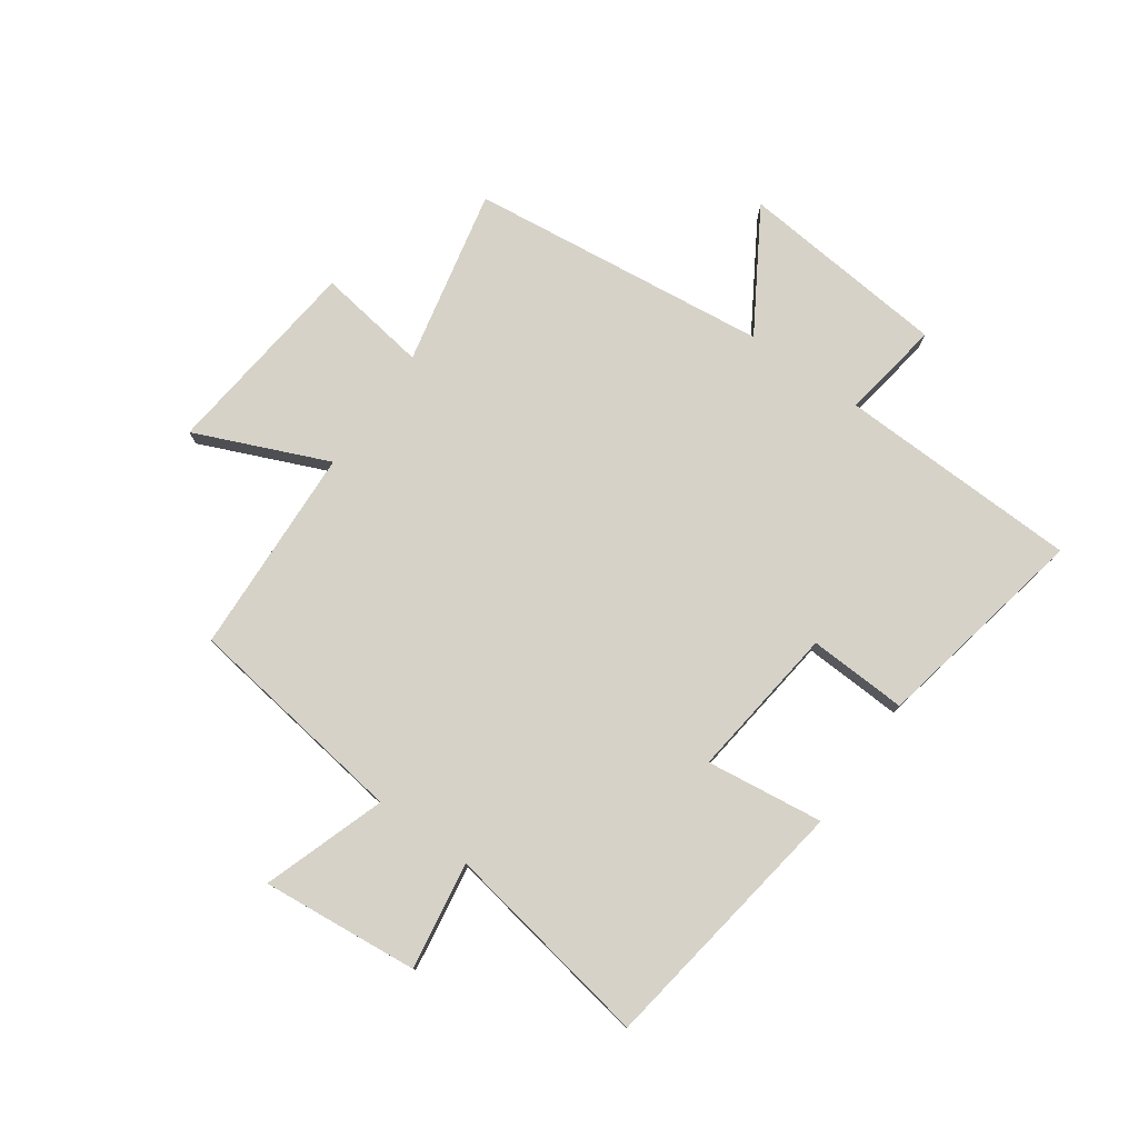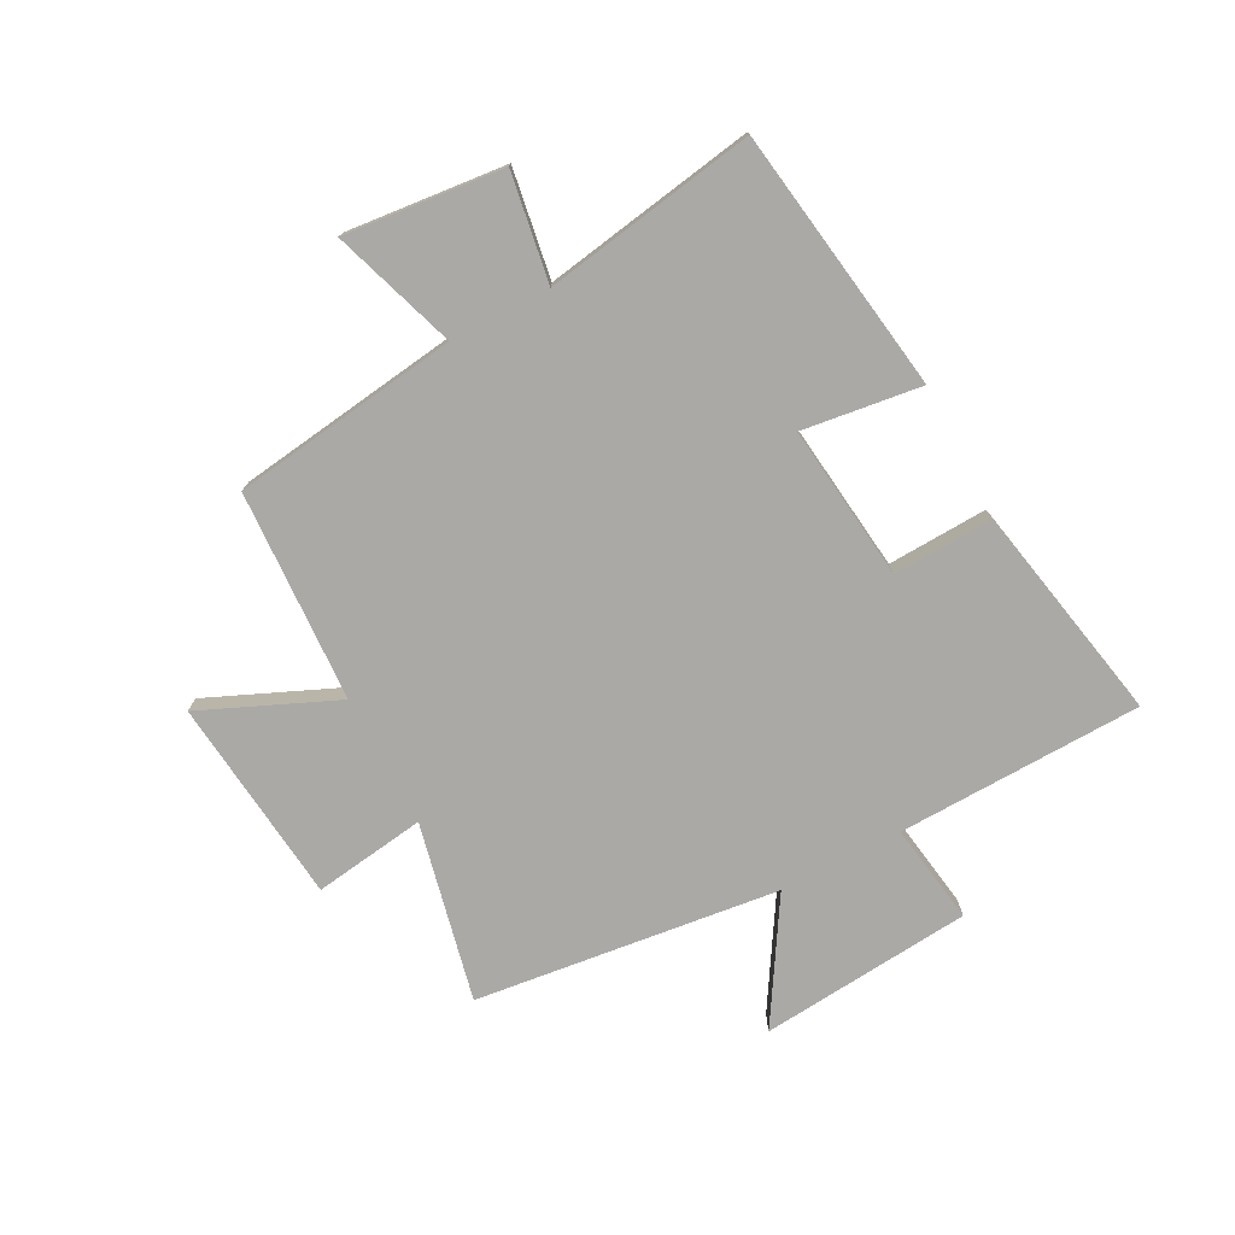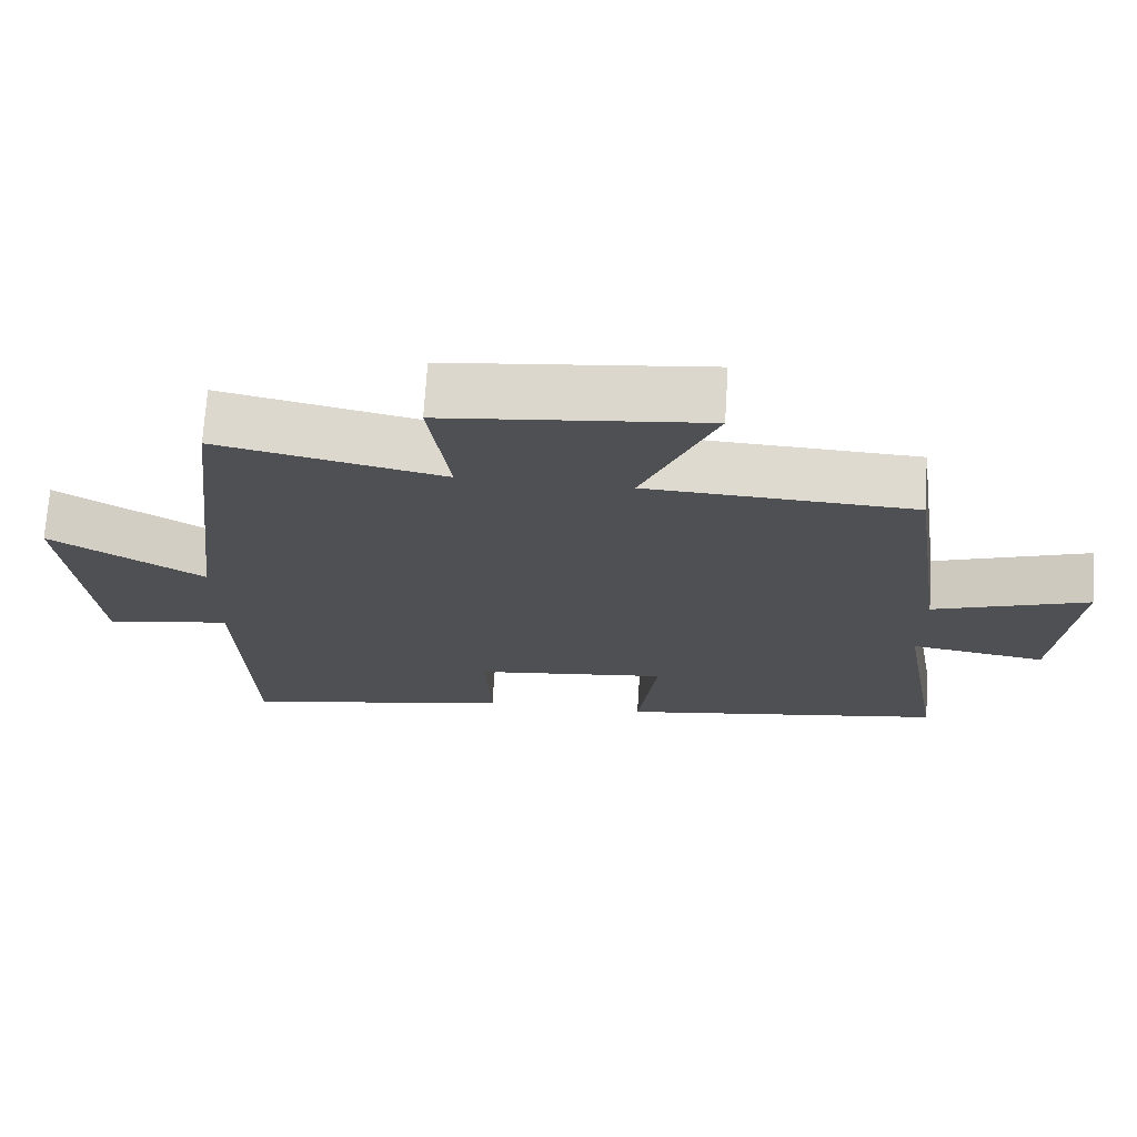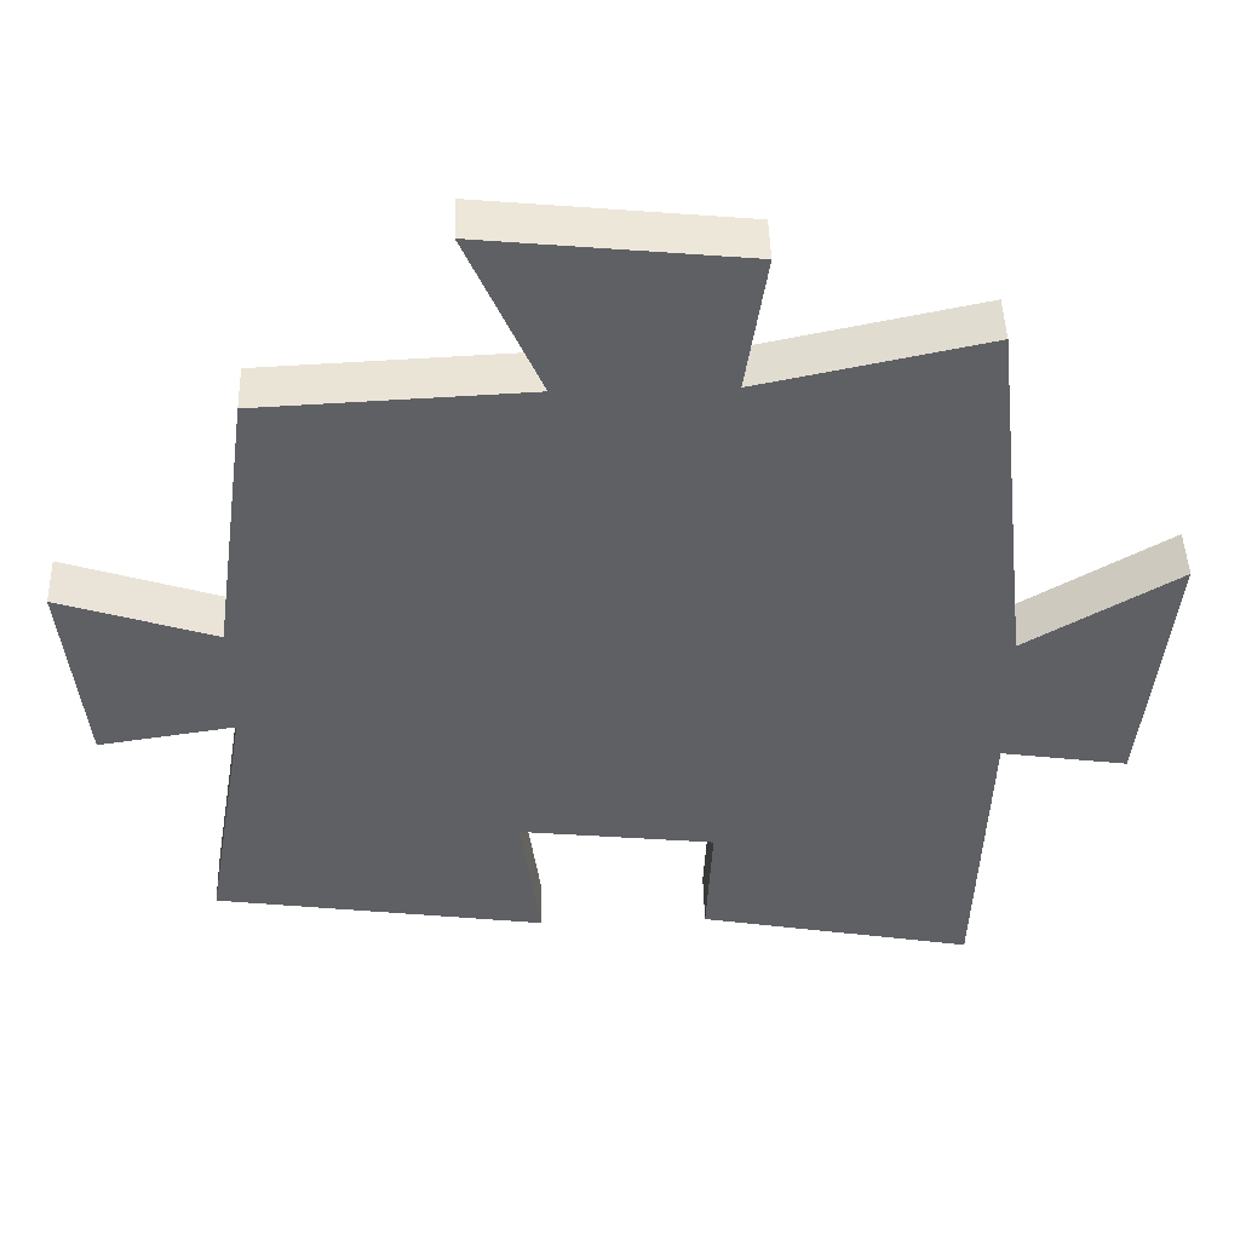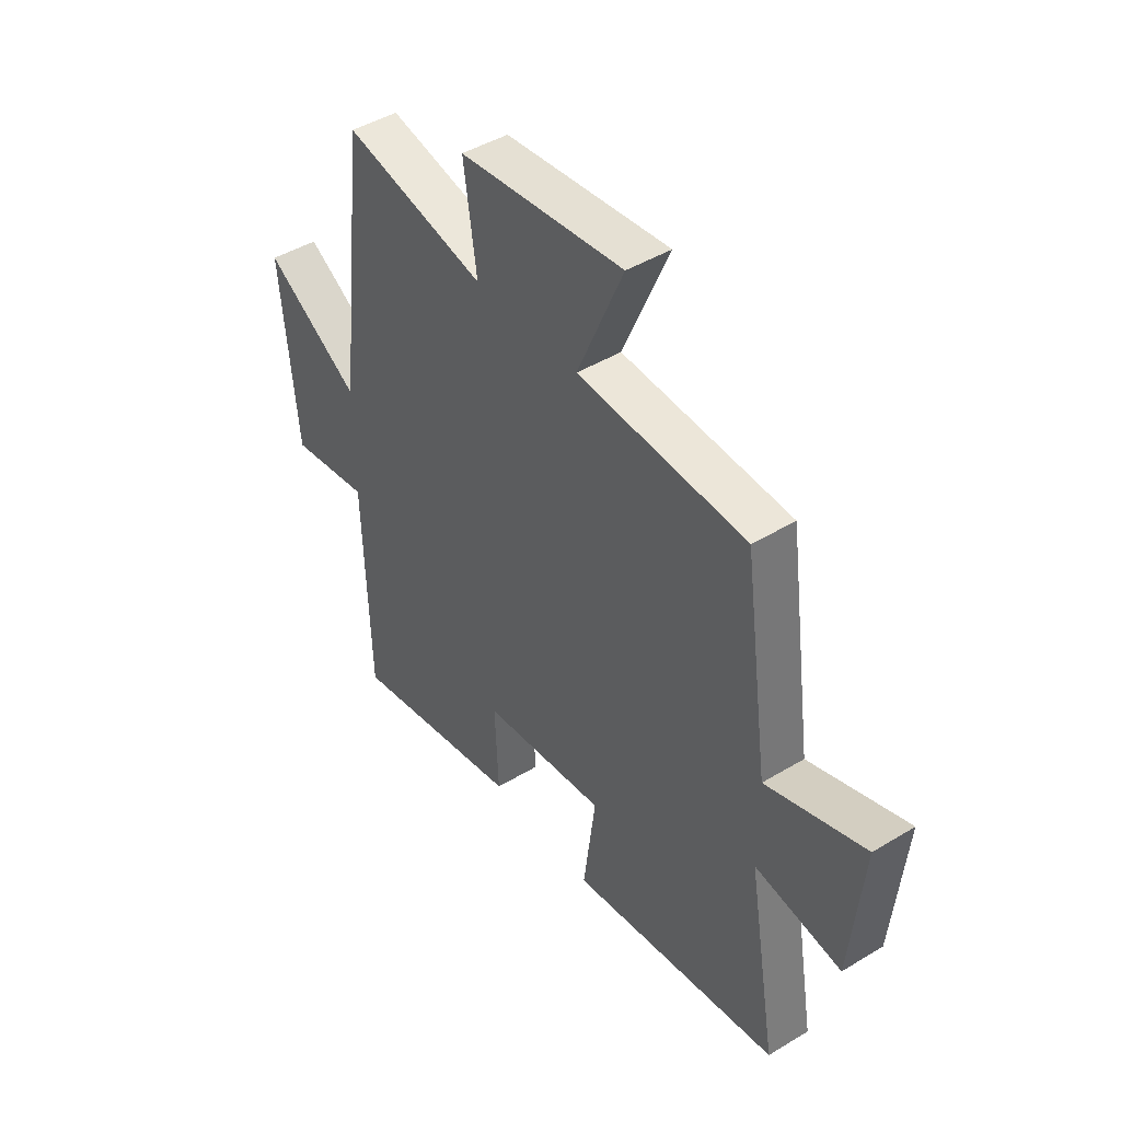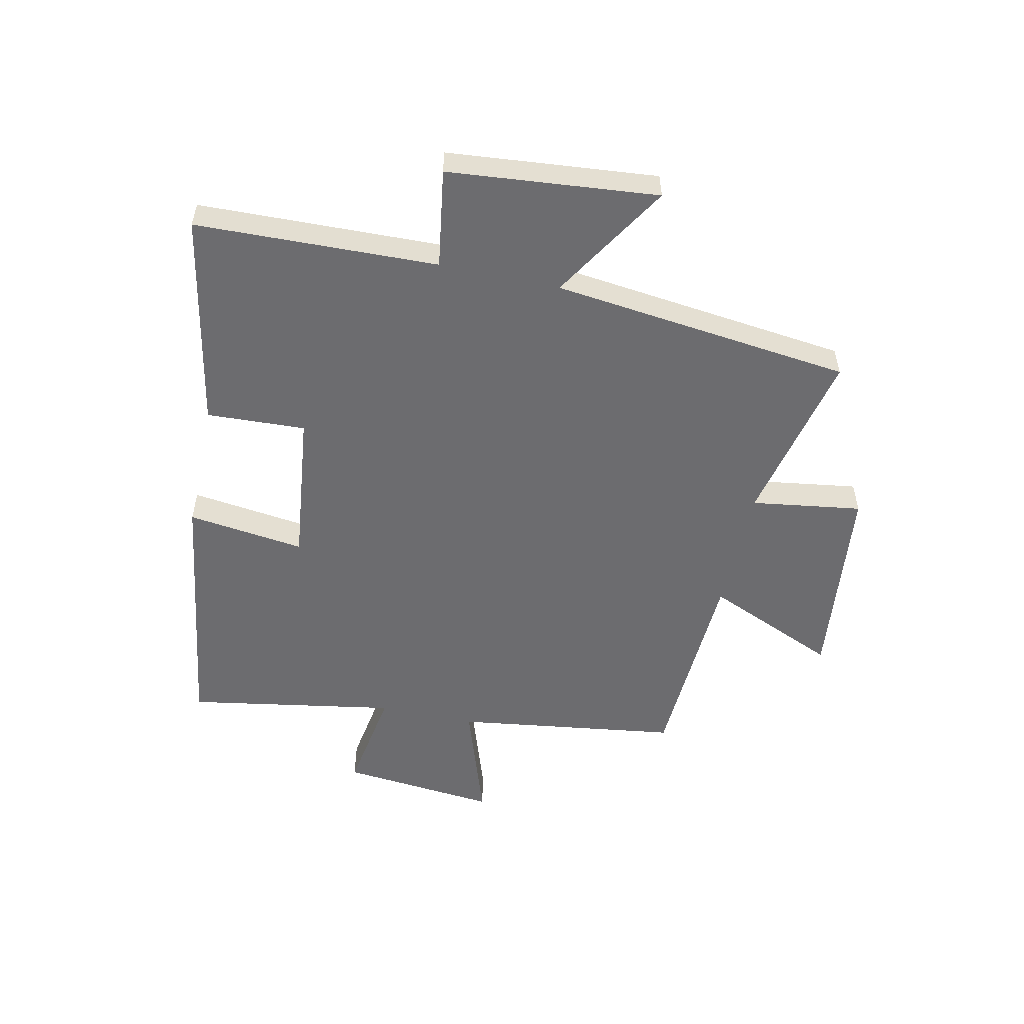
<metadata>
{"format":"obj","ext":"obj","renderer":"f3d","projection":"perspective","resolution":1024,"background":"white","views":[{"elev":77.5,"azim":125.3,"up":"+Y"},{"elev":-75.6,"azim":117.6,"up":"+Y"},{"elev":71.1,"azim":3.6,"up":"+Z"},{"elev":46.5,"azim":178.3,"up":"+Z"},{"elev":44.7,"azim":54.8,"up":"+Z"},{"elev":-53.8,"azim":-102.3,"up":"+Y"}]}
</metadata>
<code>
v 0.446 0.07 0.483
v 0.5 0.07 0.098
v 0.71 0.07 0.169
v 0.684 0.07 -0.101
v 0.5 0.07 -0.072
v 0.562 0.07 -0.432
v 0.114 0.07 -0.5
v 0.14 0.07 -0.298
v -0.124 0.07 -0.33
v -0.116 0.07 -0.5
v -0.487 0.07 -0.574
v -0.5 0.07 -0.158
v -0.671 0.07 -0.185
v -0.705 0.07 0.175
v -0.5 0.07 0.05
v -0.44 0.07 0.566
v -0.137 0.07 0.5
v -0.165 0.07 0.69
v 0.185 0.07 0.728
v 0.087 0.07 0.5
v 0.446 0 0.483
v 0.5 0 0.098
v 0.71 0 0.169
v 0.684 0 -0.101
v 0.5 0 -0.072
v 0.562 0 -0.432
v 0.114 0 -0.5
v 0.14 0 -0.298
v -0.124 0 -0.33
v -0.116 0 -0.5
v -0.487 0 -0.574
v -0.5 0 -0.158
v -0.671 0 -0.185
v -0.705 0 0.175
v -0.5 0 0.05
v -0.44 0 0.566
v -0.137 0 0.5
v -0.165 0 0.69
v 0.185 0 0.728
v 0.087 0 0.5
f 17 18 19 20
f 17 20 1 2
f 15 16 17 2
f 12 13 14 15
f 11 12 15
f 10 11 15
f 9 10 15
f 8 9 15 2
f 5 6 7 8
f 5 8 2 3
f 3 4 5
f 40 39 38 37
f 22 21 40 37
f 22 37 36 35
f 35 34 33 32
f 35 32 31
f 35 31 30
f 35 30 29
f 22 35 29 28
f 28 27 26 25
f 23 22 28 25
f 25 24 23
f 1 21 22 2
f 2 22 23 3
f 3 23 24 4
f 4 24 25 5
f 5 25 26 6
f 6 26 27 7
f 7 27 28 8
f 8 28 29 9
f 9 29 30 10
f 10 30 31 11
f 11 31 32 12
f 12 32 33 13
f 13 33 34 14
f 14 34 35 15
f 15 35 36 16
f 16 36 37 17
f 17 37 38 18
f 18 38 39 19
f 19 39 40 20
f 20 40 21 1

</code>
